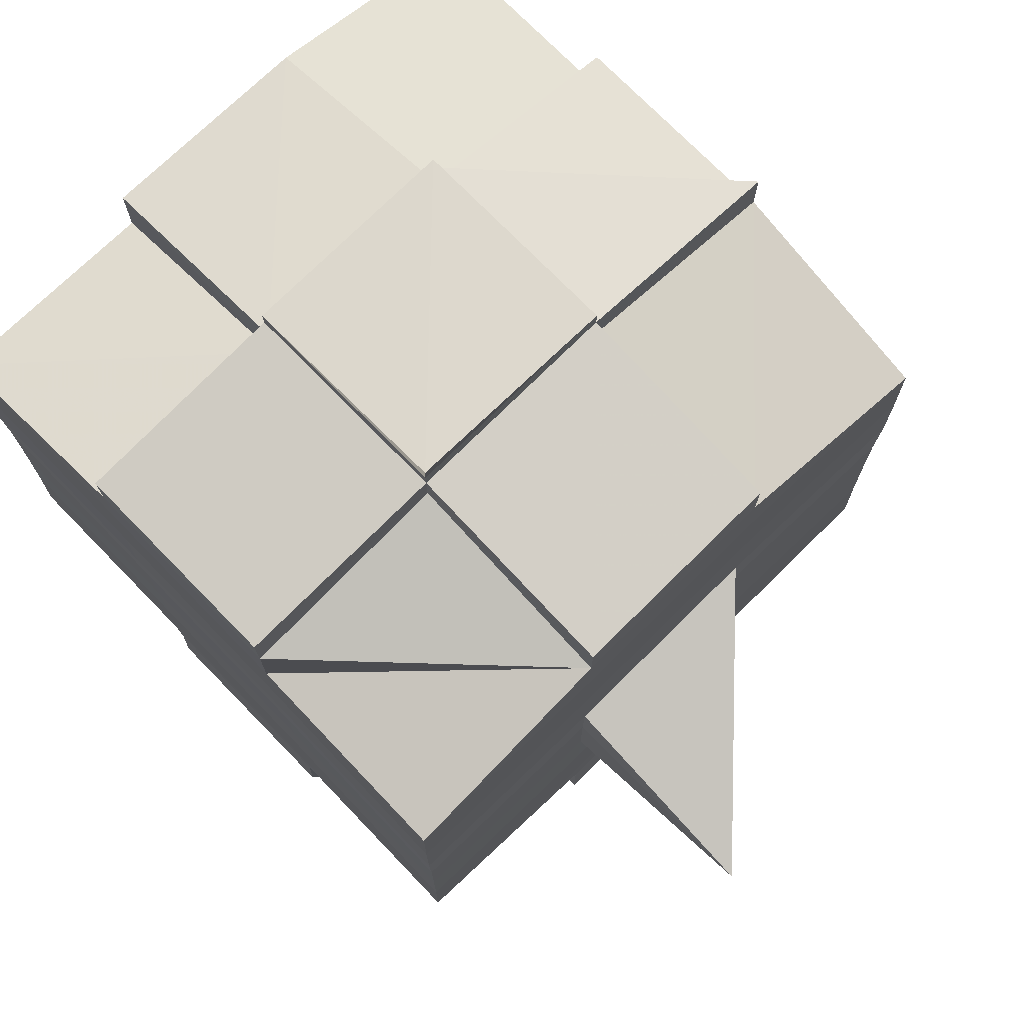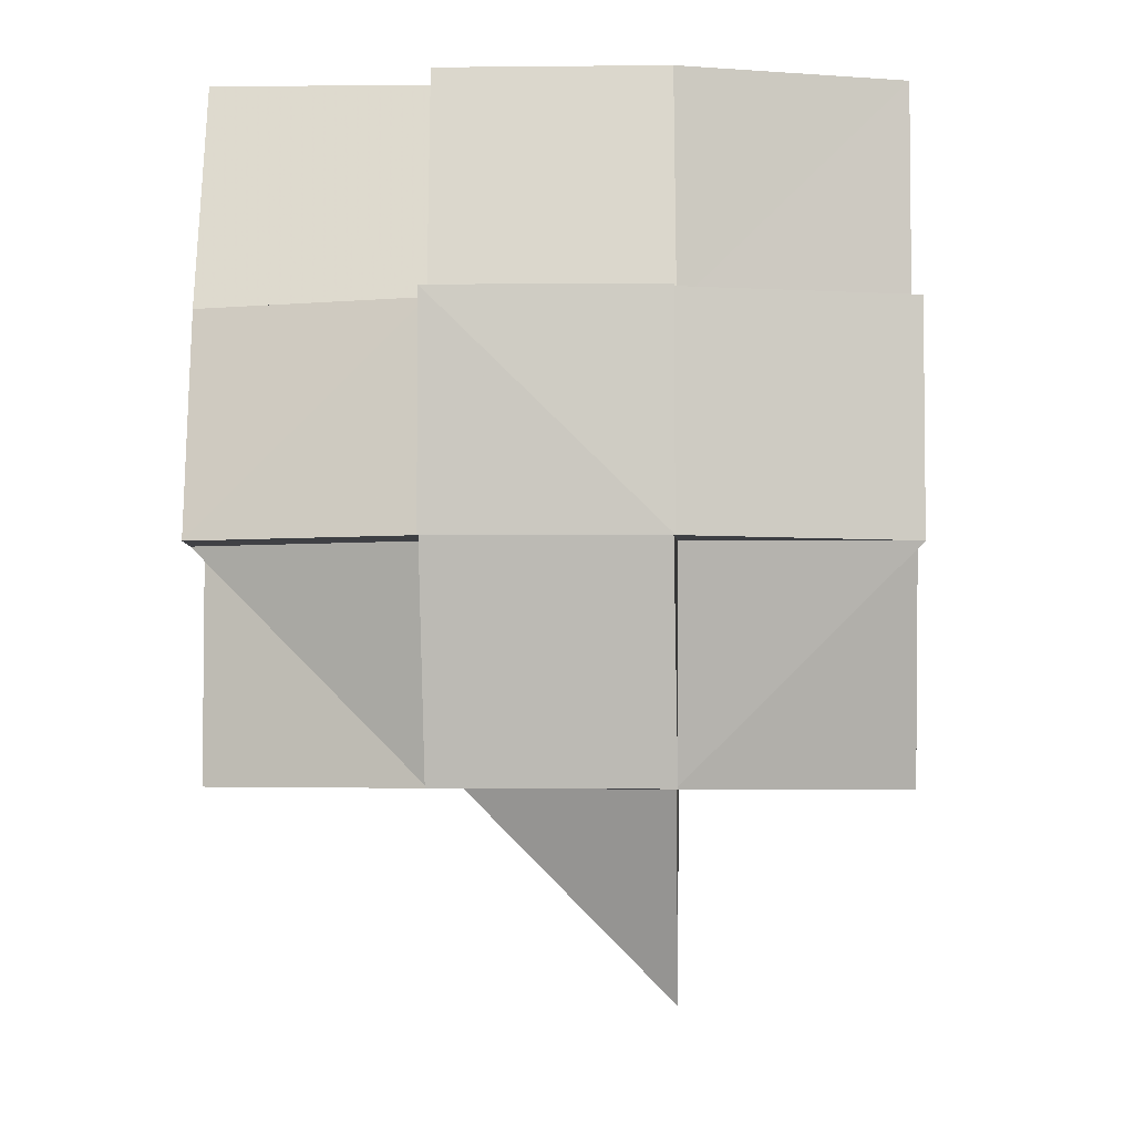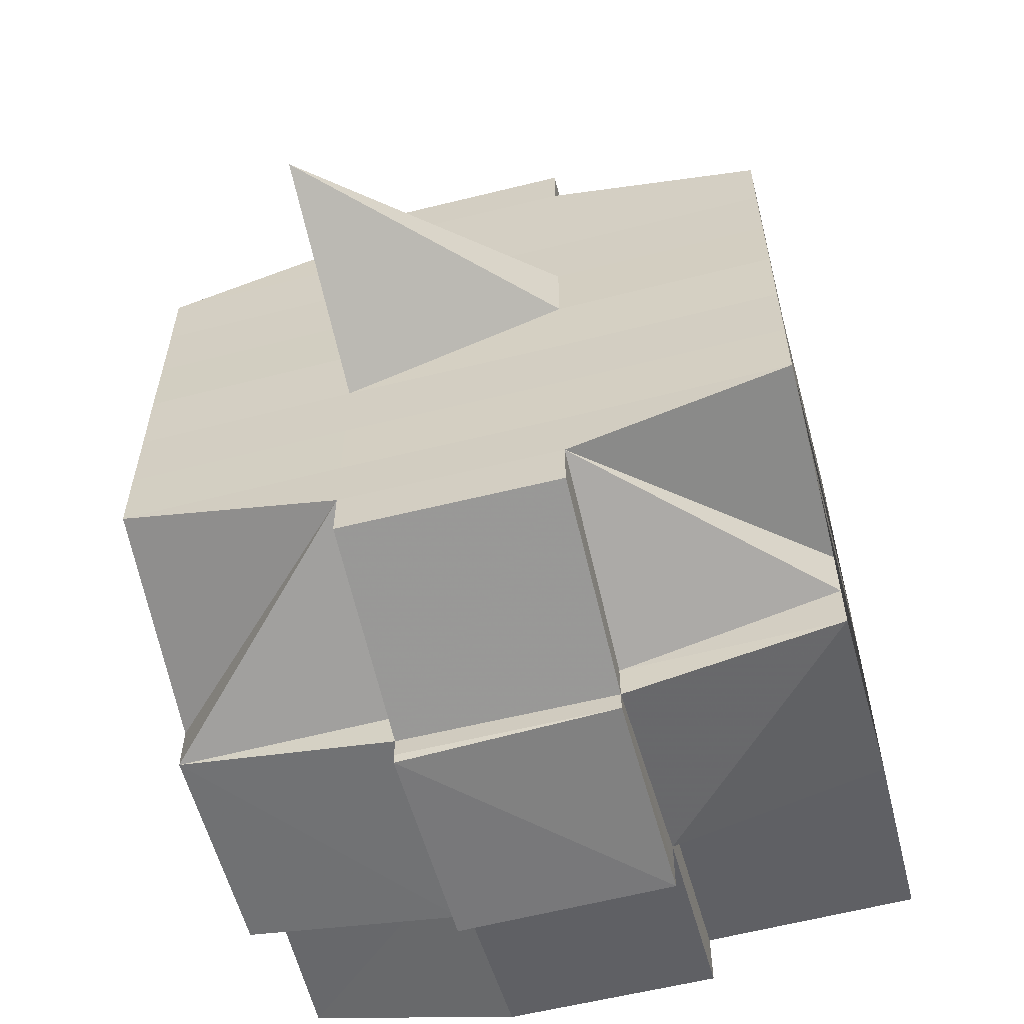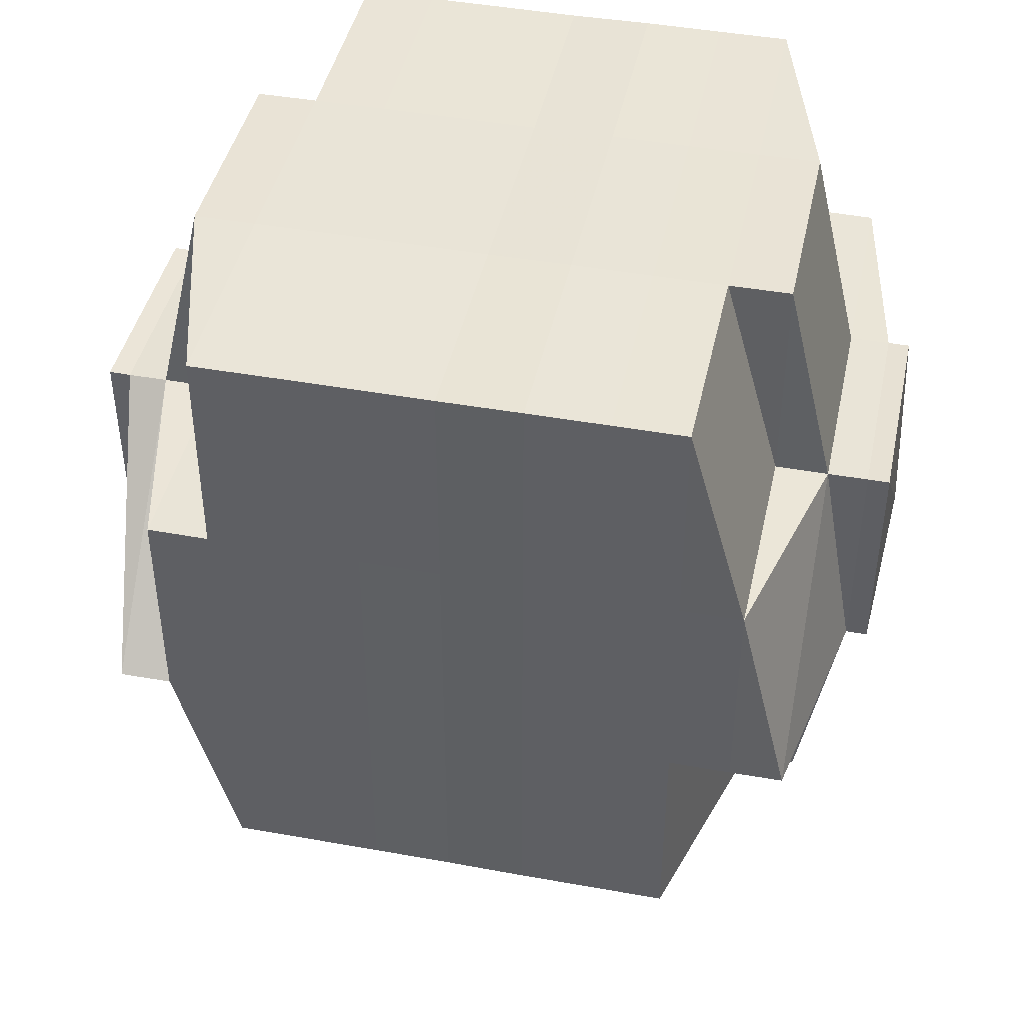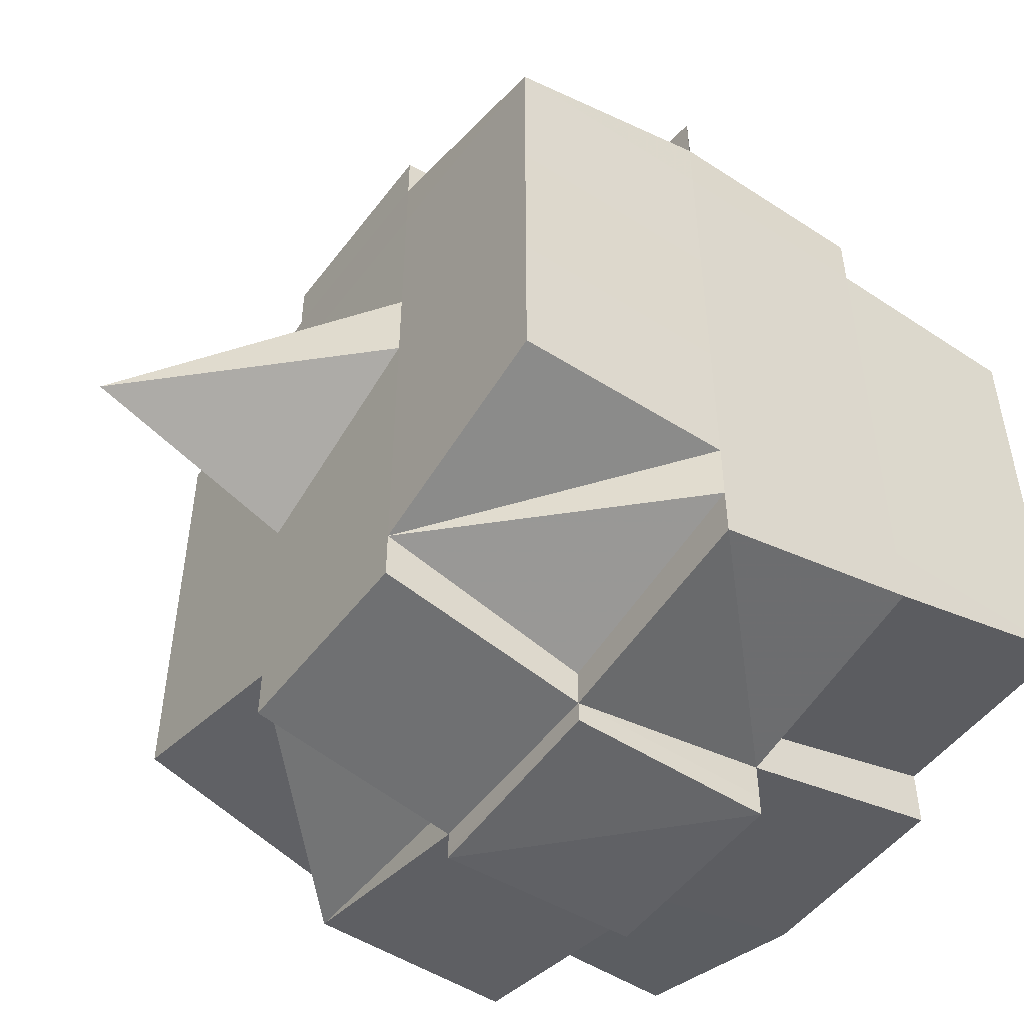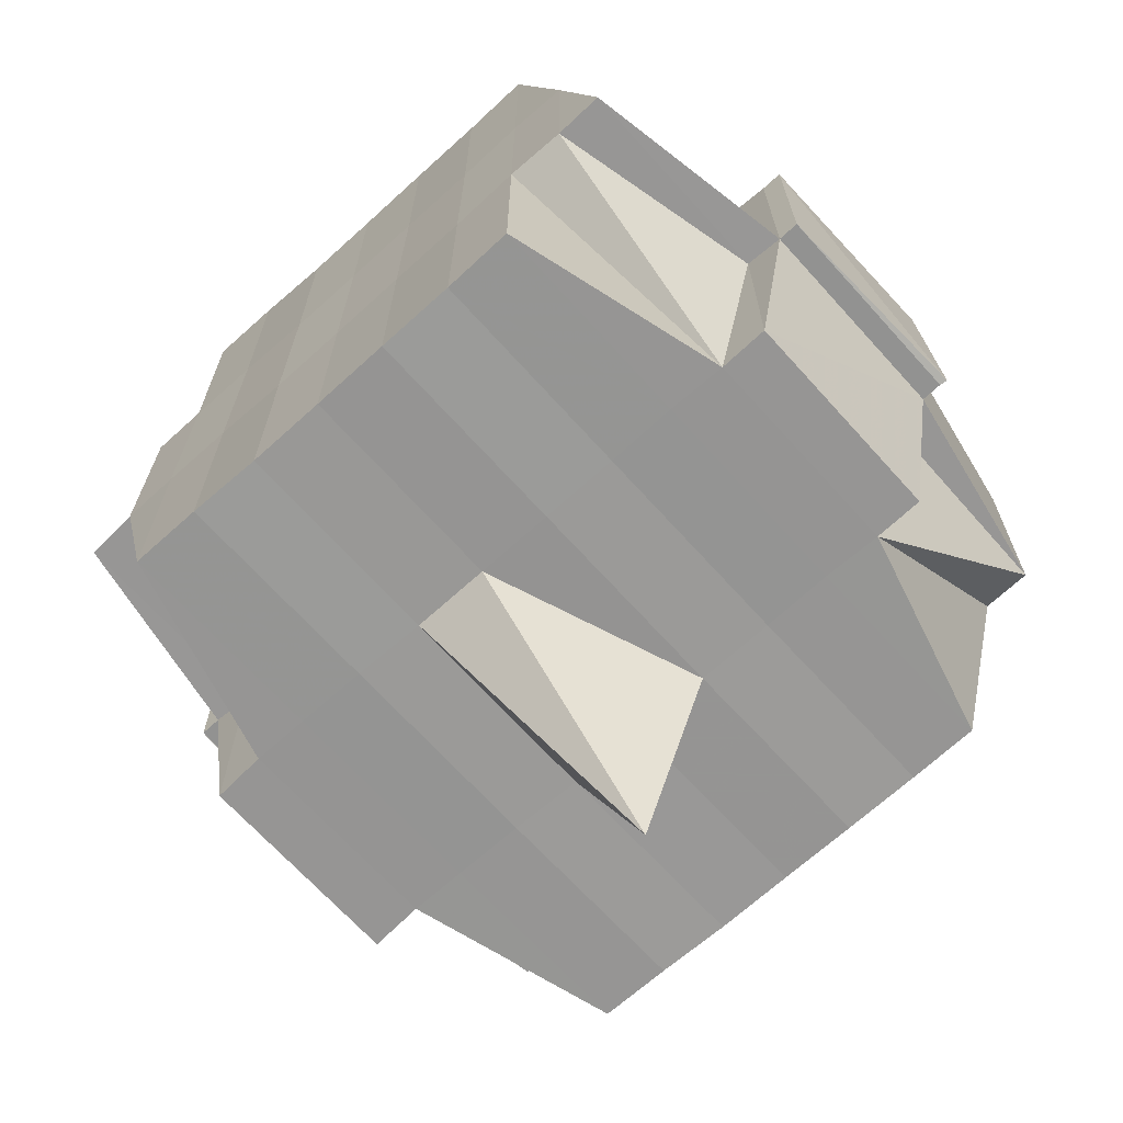
<metadata>
{"format":"obj","ext":"obj","renderer":"f3d","projection":"perspective","resolution":1024,"background":"white","views":[{"elev":74.3,"azim":-44.1,"up":"+Z"},{"elev":-4.1,"azim":-177.3,"up":"+Y"},{"elev":-59.4,"azim":14.7,"up":"+Z"},{"elev":43.4,"azim":102.1,"up":"+Y"},{"elev":-50.0,"azim":54.3,"up":"+Z"},{"elev":-68.1,"azim":132.1,"up":"+Y"}]}
</metadata>
<code>
o 4154
v 2233 1915 10.12
v 2233 1915 10.12
v 2233 1915 10.12
v 2233 1915 10.12
v 2233 1915 10.12
v 2233 1915 10.12
v 2233 1915 10.12
v 2233 1915 10.12
v 2233 1915 10.12
v 2233 1915 10.12
v 2233 1915 10.12
v 2233 1915 10.12
v 2233 1915 10.12
v 2233 1915 10.12
v 2233 1915 10.12
v 2233 1915 10.12
v 2233 1915 10.12
v 2233 1915 10.12
v 2233 1915 10.12
v 2233 1915 10.12
v 2233 1915 10.12
v 2233 1915 10.12
v 2233 1915 10.12
v 2233 1915 10.12
v 2233 1915 10.12
v 2233 1915 10.12
v 2233 1915 10.12
v 2233 1915 10.12
v 2233 1915 10.12
v 2233 1915 10.12
v 2233 1915 10.12
v 2233 1915 10.12
v 2233 1915 10.12
v 2233 1915 10.12
v 2233 1915 10.12
v 2233 1915 10.12
v 2233 1915 10.12
v 2233 1915 10.12
v 2233 1915 10.12
v 2233 1915 10.12
v 2233 1915 10.12
v 2233 1915 10.12
v 2233 1915 10.12
v 2233 1915 10.12
v 2233 1915 10.12
v 2233 1915 10.12
v 2233 1915 10.12
v 2233 1915 10.12
v 2233 1915 10.12
v 2233 1915 10.12
v 2233 1915 10.12
v 2233 1915 10.12
v 2233 1915 10.12
v 2233 1915 10.12
v 2233 1915 10.12
v 2233 1915 10.12
v 2233 1915 10.12
v 2233 1915 10.12
v 2233 1915 10.12
v 2233 1915 10.12
v 2233 1915 10.12
v 2233 1915 10.12
v 2233 1915 10.12
v 2233 1915 10.12
v 2233 1915 10.12
v 2233 1915 10.12
v 2233 1915 10.12
v 2233 1915 10.12
v 2233 1915 10.12
v 2233 1915 10.12
v 2233 1915 10.12
v 2233 1915 10.12
v 2233 1915 10.12
v 2233 1915 10.12
v 2233 1915 10.12
v 2233 1915 10.12
v 2233 1915 10.13
v 2233 1915 10.13
v 2233 1915 10.13
v 2233 1915 10.13
v 2233 1915 10.12
v 2233 1915 10.13
v 2233 1915 10.13
v 2233 1915 10.14
v 2233 1915 10.13
v 2233 1915 10.13
v 2233 1915 10.12
v 2233 1915 10.12
v 2233 1915 10.12
v 2233 1915 10.13
v 2233 1915 10.13
v 2233 1915 10.13
v 2233 1915 10.14
v 2233 1915 10.14
v 2233 1915 10.14
v 2233 1915 10.14
v 2233 1915 10.14
v 2233 1915 10.13
v 2233 1915 10.14
v 2233 1915 10.14
v 2233 1915 10.14
v 2233 1915 10.15
v 2233 1915 10.14
v 2233 1915 10.14
v 2233 1915 10.14
v 2233 1915 10.14
v 2233 1915 10.14
v 2233 1915 10.14
v 2233 1915 10.14
v 2233 1915 10.14
v 2233 1915 10.15
v 2233 1915 10.15
v 2233 1915 10.15
v 2233 1915 10.15
v 2233 1915 10.15
v 2233 1915 10.15
v 2233 1915 10.15
v 2233 1915 10.14
v 2233 1915 10.15
v 2233 1915 10.15
v 2233 1915 10.15
v 2233 1915 10.15
v 2233 1915 10.15
v 2233 1915 10.15
v 2233 1915 10.15
v 2233 1915 10.15
v 2233 1915 10.15
v 2233 1915 10.15
v 2233 1915 10.15
v 2233 1915 10.15
v 2233 1915 10.15
v 2233 1915 10.15
v 2233 1915 10.15
v 2233 1915 10.15
v 2233 1915 10.15
v 2233 1915 10.15
v 2233 1915 10.15
v 2233 1915 10.15
v 2233 1915 10.15
v 2233 1915 10.15
v 2233 1915 10.15
v 2233 1915 10.15
v 2233 1915 10.15
v 2233 1915 10.15
v 2233 1915 10.15
v 2233 1915 10.15
v 2233 1915 10.15
v 2233 1915 10.15
v 2233 1915 10.15
v 2233 1915 10.15
v 2233 1915 10.15
v 2233 1915 10.15
v 2233 1915 10.15
v 2233 1915 10.15
v 2233 1915 10.15
v 2233 1915 10.15
v 2233 1915 10.15
v 2233 1915 10.15
v 2233 1915 10.15
v 2233 1915 10.15
v 2233 1915 10.15
v 2233 1915 10.15
v 2233 1915 10.15
v 2233 1915 10.15
v 2233 1915 10.15
v 2233 1915 10.15
v 2233 1915 10.15
v 2233 1915 10.15
v 2233 1915 10.15
v 2233 1915 10.15
v 2233 1915 10.15
v 2233 1915 10.15
v 2233 1915 10.15
v 2233 1915 10.15
v 2233 1915 10.15
v 2233 1915 10.15
v 2233 1915 10.14
v 2233 1915 10.14
v 2233 1915 10.14
v 2233 1915 10.14
v 2233 1915 10.14
v 2233 1915 10.14
v 2233 1915 10.14
v 2233 1915 10.13
v 2233 1915 10.14
v 2233 1915 10.13
v 2233 1915 10.13
v 2233 1915 10.14
v 2233 1915 10.15
v 2233 1915 10.14
v 2233 1915 10.15
v 2233 1915 10.15
v 2233 1915 10.14
v 2233 1915 10.15
v 2233 1915 10.15
v 2233 1915 10.14
v 2233 1915 10.14
v 2233 1915 10.15
v 2233 1915 10.15
v 2233 1915 10.15
v 2233 1915 10.15
v 2233 1915 10.15
v 2233 1915 10.15
v 2233 1915 10.15
v 2233 1915 10.15
v 2233 1915 10.15
v 2233 1915 10.15
v 2233 1915 10.15
v 2233 1915 10.15
v 2233 1915 10.14
v 2233 1915 10.15
v 2233 1915 10.15
v 2233 1915 10.15
v 2233 1915 10.15
v 2233 1915 10.15
v 2233 1915 10.15
v 2233 1915 10.15
v 2233 1915 10.15
v 2233 1915 10.15
v 2233 1915 10.15
v 2233 1915 10.15
v 2233 1915 10.15
v 2233 1915 10.14
v 2233 1915 10.15
v 2233 1915 10.14
v 2233 1915 10.14
v 2233 1915 10.14
v 2233 1915 10.15
v 2233 1915 10.14
v 2233 1915 10.14
v 2233 1915 10.14
v 2233 1915 10.14
v 2233 1915 10.14
v 2233 1915 10.14
v 2233 1915 10.13
v 2233 1915 10.14
v 2233 1915 10.14
v 2233 1915 10.14
v 2233 1915 10.13
v 2233 1915 10.13
v 2233 1915 10.13
v 2233 1915 10.13
v 2233 1915 10.13
v 2233 1915 10.13
v 2233 1915 10.13
v 2233 1915 10.13
v 2233 1915 10.13
v 2233 1915 10.12
v 2233 1915 10.12
v 2233 1915 10.13
v 2233 1915 10.12
v 2233 1915 10.12
v 2233 1915 10.12
v 2233 1915 10.12
v 2233 1915 10.13
v 2233 1915 10.13
v 2233 1915 10.12
v 2233 1915 10.12
v 2233 1915 10.12
v 2233 1915 10.12
v 2233 1915 10.13
v 2233 1915 10.12
v 2233 1915 10.12
v 2233 1915 10.12
v 2233 1915 10.13
v 2233 1915 10.13
v 2233 1915 10.14
v 2233 1915 10.14
v 2233 1915 10.14
v 2233 1915 10.13
v 2233 1915 10.14
v 2233 1915 10.14
v 2233 1915 10.13
v 2233 1915 10.12
v 2233 1915 10.12
v 2233 1915 10.12
v 2233 1915 10.12
v 2233 1915 10.12
v 2233 1915 10.12
v 2233 1915 10.12
v 2233 1915 10.13
v 2233 1915 10.13
v 2233 1915 10.12
v 2233 1915 10.13
v 2233 1915 10.12
v 2233 1915 10.12
v 2233 1915 10.12
v 2233 1915 10.12
v 2233 1915 10.12
v 2233 1915 10.12
v 2233 1915 10.12
v 2233 1915 10.13
v 2233 1915 10.13
v 2233 1915 10.13
v 2233 1915 10.13
v 2233 1915 10.14
v 2233 1915 10.14
v 2233 1915 10.14
v 2233 1915 10.14
v 2233 1915 10.14
v 2233 1915 10.14
v 2233 1915 10.13
v 2233 1915 10.13
v 2233 1915 10.14
v 2233 1915 10.14
v 2233 1915 10.14
v 2233 1915 10.14
v 2233 1915 10.14
v 2233 1915 10.14
v 2233 1915 10.14
v 2233 1915 10.15
v 2233 1915 10.14
v 2233 1915 10.14
v 2233 1915 10.15
v 2233 1915 10.15
v 2233 1915 10.15
v 2233 1915 10.15
v 2233 1915 10.15
v 2233 1915 10.15
v 2233 1915 10.15
v 2233 1915 10.15
v 2233 1915 10.15
v 2233 1915 10.15
v 2233 1915 10.15
v 2233 1915 10.15
v 2233 1915 10.15
v 2233 1915 10.15
v 2233 1915 10.15
v 2233 1915 10.12
v 2233 1915 10.12
v 2233 1915 10.12
v 2233 1915 10.12
v 2233 1915 10.12
v 2233 1915 10.12
v 2233 1915 10.12
v 2233 1915 10.12
v 2233 1915 10.12
v 2233 1915 10.12
v 2233 1915 10.12
v 2233 1915 10.12
v 2233 1915 10.12
v 2233 1915 10.12
v 2233 1915 10.12
v 2233 1915 10.12
v 2233 1915 10.12
v 2233 1915 10.12
v 2233 1915 10.12
v 2233 1915 10.12
v 2233 1915 10.14
v 2233 1915 10.14
v 2233 1915 10.13
v 2233 1915 10.14
v 2233 1915 10.14
v 2233 1915 10.15
v 2233 1915 10.15
v 2233 1915 10.15
v 2233 1915 10.15
v 2233 1915 10.15
v 2233 1915 10.15
v 2233 1915 10.15
v 2233 1915 10.15
v 2233 1915 10.15
v 2233 1915 10.15
v 2233 1915 10.15
v 2233 1915 10.15
v 2233 1915 10.15
f 1 2 3
f 4 5 2
f 6 7 3
f 8 9 6
f 9 10 11
f 11 12 7
f 13 14 12
f 15 16 14
f 17 18 4
f 18 19 20
f 21 17 22
f 23 15 24
f 25 26 24
f 24 27 28
f 29 28 30
f 31 32 30
f 23 33 15
f 33 34 27
f 35 33 23
f 36 35 23
f 37 35 38
f 39 36 40
f 41 42 39
f 36 43 44
f 45 36 46
f 45 44 47
f 48 49 45
f 50 47 51
f 52 53 50
f 54 53 55
f 52 56 57
f 53 58 56
f 59 60 52
f 61 59 62
f 63 64 53
f 64 65 66
f 67 66 68
f 69 70 58
f 71 72 70
f 69 71 73
f 74 71 75
f 76 77 71
f 77 78 79
f 80 79 71
f 71 79 81
f 79 82 81
f 81 82 42
f 79 83 82
f 78 84 83
f 85 83 79
f 82 86 87
f 88 87 89
f 83 90 82
f 90 91 86
f 82 90 92
f 83 93 90
f 94 93 83
f 84 95 93
f 93 96 90
f 96 97 91
f 90 96 98
f 93 99 96
f 95 100 99
f 101 99 93
f 100 102 103
f 99 104 96
f 96 104 105
f 99 103 104
f 106 103 99
f 104 107 97
f 103 108 104
f 108 109 107
f 104 108 110
f 103 111 108
f 112 111 103
f 111 113 108
f 112 114 115
f 116 117 114
f 108 113 118
f 113 119 109
f 113 120 119
f 121 122 116
f 123 121 124
f 125 126 120
f 127 128 113
f 128 129 130
f 131 130 113
f 132 133 125
f 134 132 135
f 136 135 137
f 133 138 139
f 138 140 141
f 142 141 143
f 144 139 142
f 125 144 142
f 145 143 146
f 122 147 144
f 147 148 149
f 150 149 151
f 152 148 153
f 154 153 155
f 156 152 157
f 157 151 158
f 159 156 160
f 161 158 162
f 163 159 164
f 165 155 166
f 167 166 168
f 169 170 165
f 170 171 172
f 173 172 174
f 175 168 176
f 175 176 177
f 178 177 179
f 178 175 180
f 181 179 182
f 183 182 184
f 181 178 185
f 186 184 187
f 188 178 181
f 189 175 178
f 188 189 178
f 190 188 181
f 189 191 175
f 191 164 175
f 192 189 188
f 192 191 189
f 193 194 188
f 195 191 192
f 196 193 190
f 197 188 190
f 195 198 191
f 199 198 200
f 201 195 192
f 202 195 201
f 198 203 204
f 205 206 203
f 207 206 208
f 201 209 210
f 211 212 201
f 212 213 214
f 215 213 216
f 217 213 218
f 219 218 220
f 221 216 222
f 223 201 197
f 224 201 223
f 221 224 225
f 225 224 223
f 223 210 226
f 227 228 225
f 225 223 229
f 229 226 230
f 229 223 231
f 232 225 229
f 118 225 232
f 233 227 232
f 232 229 234
f 234 230 235
f 234 229 236
f 237 232 234
f 110 232 237
f 238 233 237
f 237 234 239
f 239 235 240
f 239 234 241
f 242 237 239
f 105 237 242
f 243 238 242
f 242 239 244
f 244 240 34
f 244 239 245
f 246 242 244
f 98 242 246
f 247 243 246
f 246 244 33
f 33 244 248
f 35 246 33
f 249 247 35
f 92 246 35
f 245 250 251
f 252 251 253
f 254 255 251
f 255 256 250
f 15 251 257
f 251 258 257
f 251 250 258
f 258 259 257
f 257 259 260
f 258 261 259
f 250 261 258
f 261 187 262
f 263 260 264
f 250 265 261
f 241 265 250
f 265 186 261
f 261 186 266
f 265 267 186
f 236 267 265
f 256 268 265
f 268 196 267
f 267 269 270
f 190 271 269
f 267 190 272
f 231 190 267
f 266 273 274
f 274 275 276
f 260 276 277
f 260 274 67
f 259 274 260
f 278 260 279
f 278 277 5
f 280 281 274
f 281 282 273
f 274 273 283
f 273 284 283
f 283 284 285
f 286 285 287
f 287 288 289
f 290 291 288
f 284 292 291
f 273 293 284
f 294 293 273
f 295 296 294
f 296 297 298
f 298 299 293
f 282 300 293
f 300 301 299
f 293 302 284
f 293 299 302
f 284 302 80
f 302 303 292
f 299 304 302
f 302 304 85
f 304 305 303
f 299 306 304
f 185 306 299
f 301 307 306
f 306 308 304
f 304 308 94
f 308 309 305
f 306 310 308
f 180 310 306
f 307 311 310
f 310 312 308
f 308 312 101
f 312 313 309
f 310 314 312
f 311 315 314
f 316 314 310
f 314 317 312
f 312 317 106
f 317 318 313
f 317 162 318
f 314 319 317
f 319 124 317
f 164 319 314
f 164 320 319
f 321 320 322
f 320 323 324
f 325 326 323
f 327 326 328
f 329 330 331
f 330 332 333
f 329 334 335
f 336 337 338
f 339 340 337
f 341 342 338
f 343 340 342
f 344 345 346
f 347 348 345
f 349 350 351
f 352 353 350
f 354 355 356
f 357 358 355
f 359 360 361
f 362 363 364
f 364 365 366

</code>
